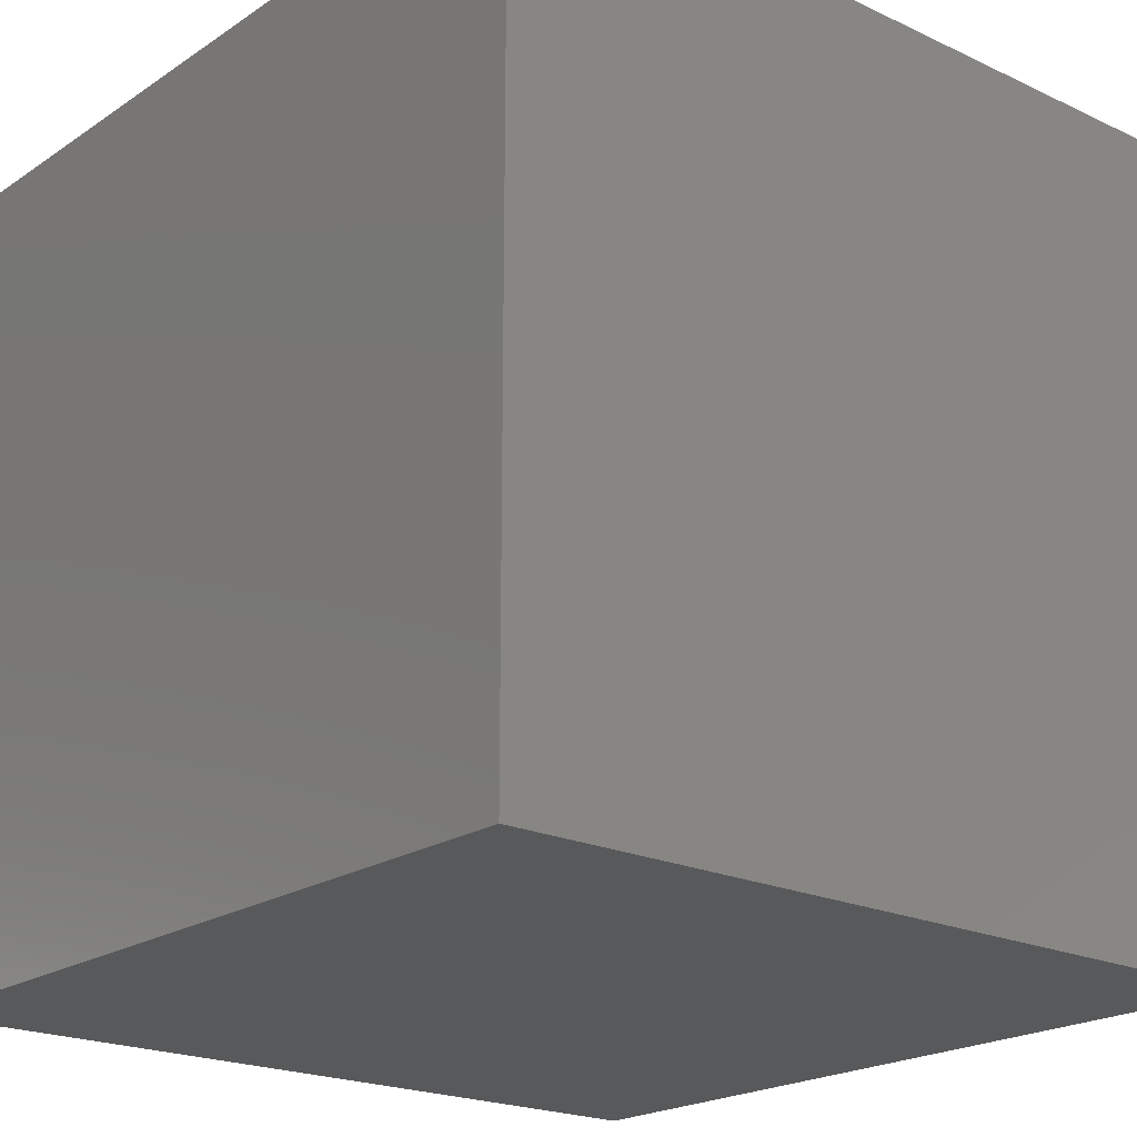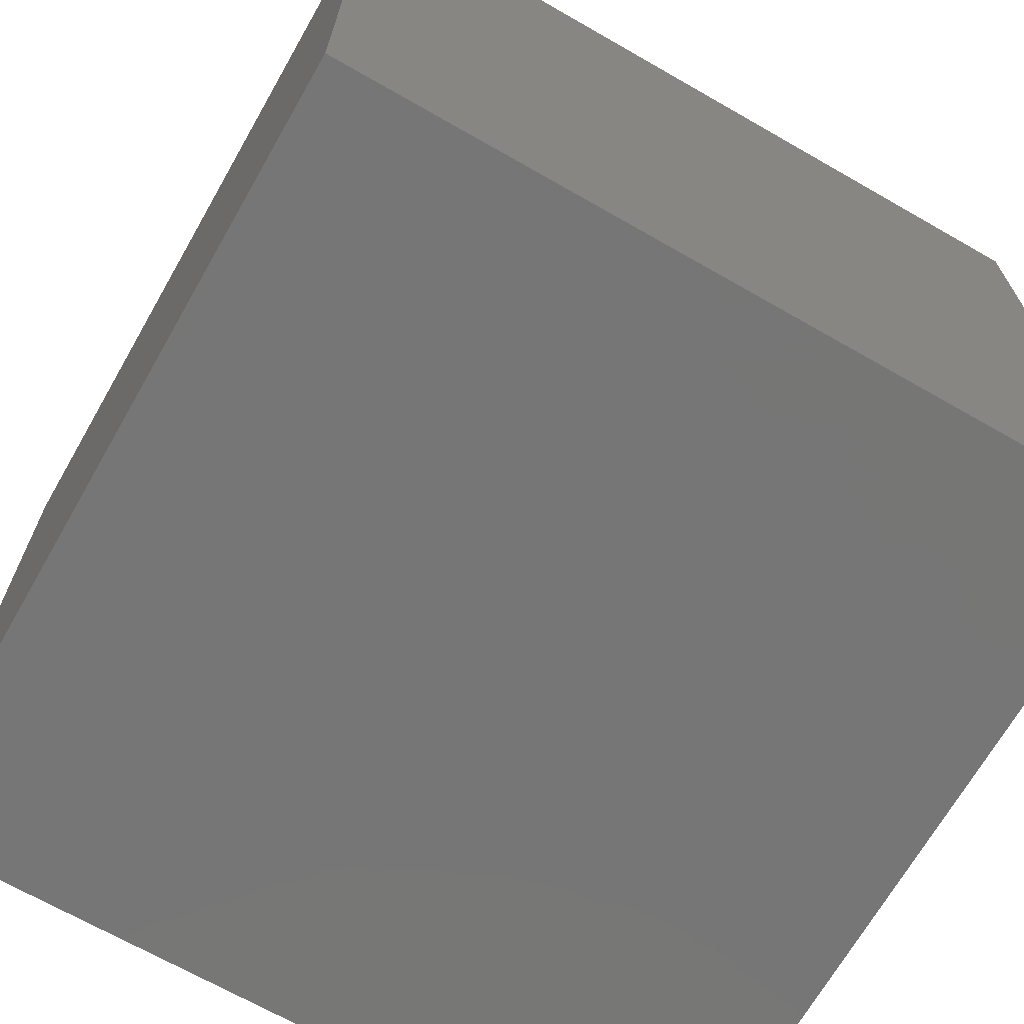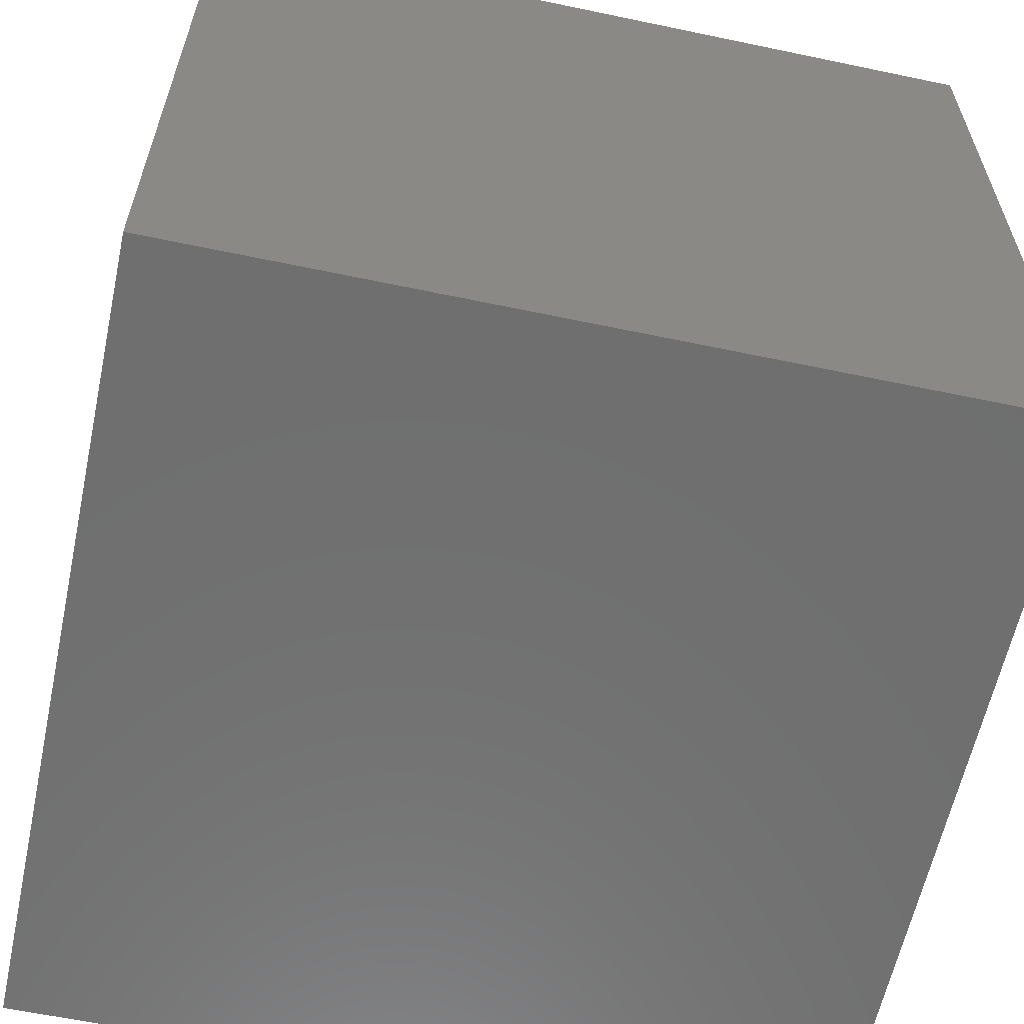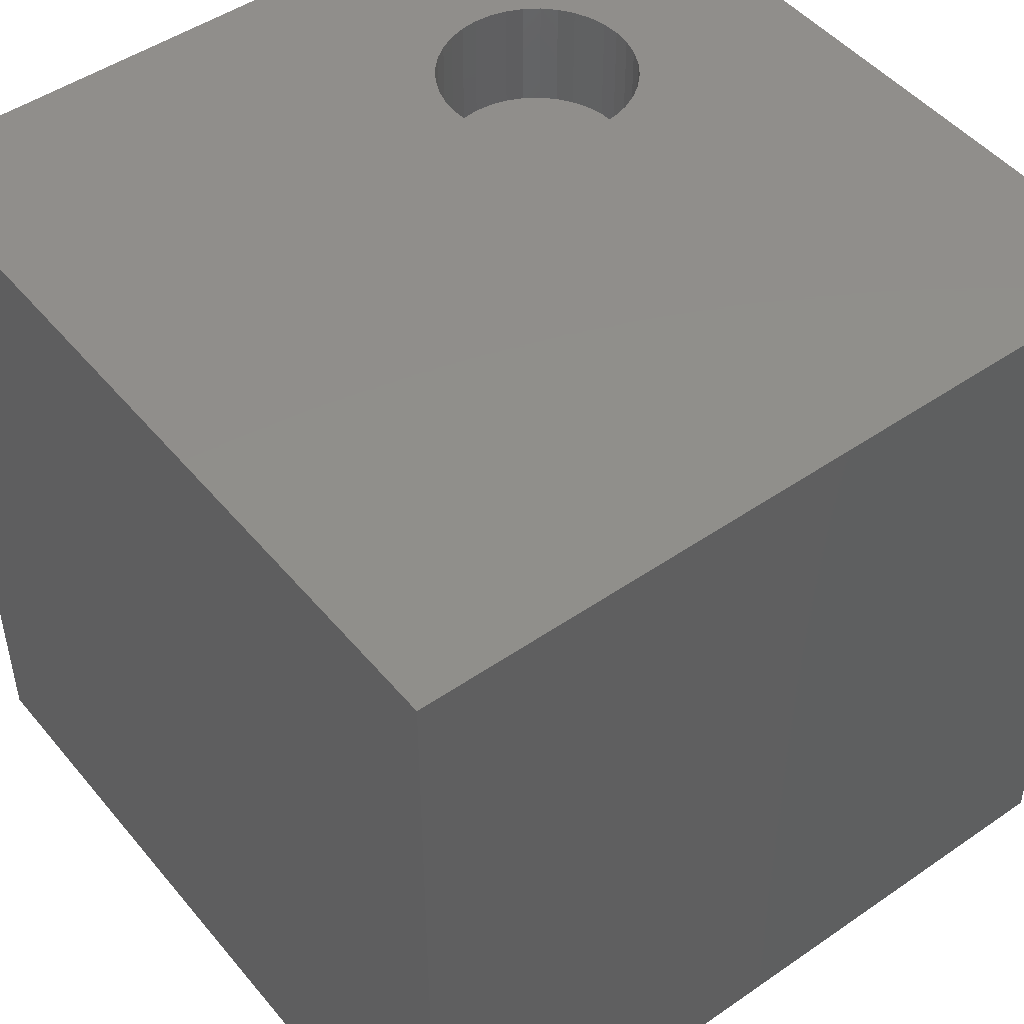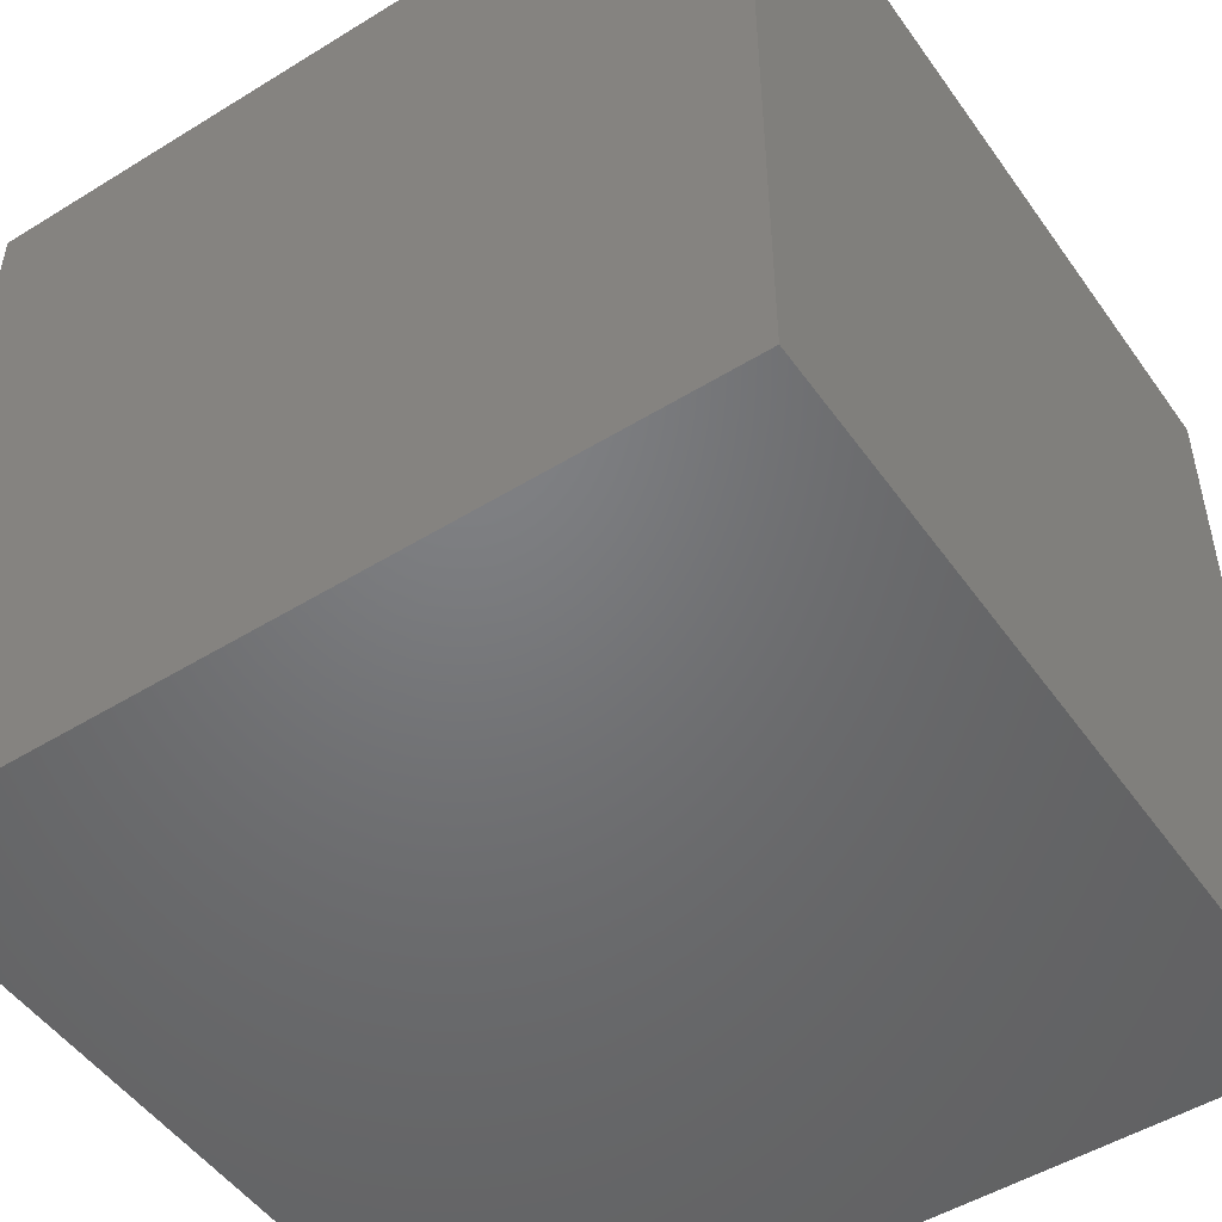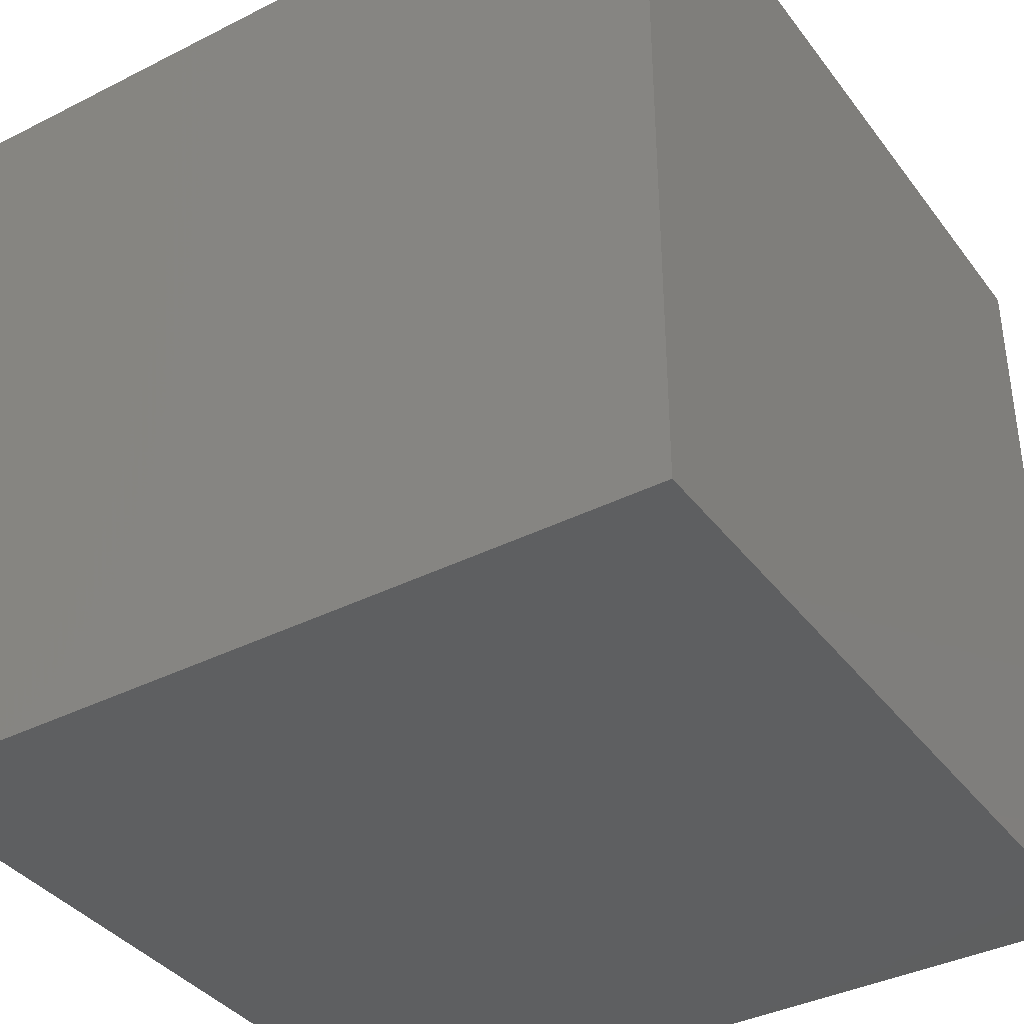
<metadata>
{"format":"stl","ext":"stl","renderer":"f3d","projection":"perspective","resolution":1024,"background":"white","views":[{"elev":-20.8,"azim":-130.2,"up":"+Y"},{"elev":-68.8,"azim":150.2,"up":"+Z"},{"elev":-61.0,"azim":-12.1,"up":"+Z"},{"elev":48.1,"azim":52.3,"up":"+Z"},{"elev":-50.1,"azim":-145.9,"up":"+Y"},{"elev":-38.0,"azim":-57.3,"up":"+Z"}]}
</metadata>
<code>
# stl→obj: 80 verts, 156 faces
v 0 10 10
v 0 10 0
v 0 0 10
v 0 0 0
v 4.384 6.988 10
v 4.402 6.778 10
v 10 10 10
v 4.329 6.363 10
v 4.24 6.172 10
v 10 0 10
v 4.118 5.999 10
v 3.969 5.849 10
v 3.796 5.728 10
v 4.384 6.567 10
v 3.604 7.917 10
v 3.796 7.828 10
v 3.969 7.706 10
v 4.118 7.557 10
v 4.24 7.384 10
v 4.329 7.193 10
v 2.584 5.728 10
v 2.775 5.639 10
v 2.979 5.584 10
v 1.996 6.988 10
v 2.051 7.193 10
v 2.14 7.384 10
v 2.261 7.557 10
v 3.604 5.639 10
v 3.4 5.584 10
v 3.19 5.566 10
v 2.411 7.706 10
v 2.584 7.828 10
v 2.775 7.917 10
v 2.411 5.849 10
v 2.261 5.999 10
v 2.14 6.172 10
v 2.051 6.363 10
v 1.996 6.567 10
v 1.978 6.778 10
v 2.979 7.972 10
v 3.19 7.99 10
v 3.4 7.972 10
v 10 10 0
v 10 0 0
v 4.384 6.567 8.619
v 4.402 6.778 8.619
v 4.384 6.988 8.619
v 4.329 7.193 8.619
v 4.24 7.384 8.619
v 4.118 7.557 8.619
v 3.969 7.706 8.619
v 3.796 7.828 8.619
v 3.604 7.917 8.619
v 3.4 7.972 8.619
v 3.19 7.99 8.619
v 2.979 7.972 8.619
v 2.775 7.917 8.619
v 2.584 7.828 8.619
v 2.411 7.706 8.619
v 2.261 7.557 8.619
v 2.14 7.384 8.619
v 2.051 7.193 8.619
v 1.996 6.988 8.619
v 1.978 6.778 8.619
v 1.996 6.567 8.619
v 2.051 6.363 8.619
v 2.14 6.172 8.619
v 2.261 5.999 8.619
v 2.411 5.849 8.619
v 2.584 5.728 8.619
v 2.775 5.639 8.619
v 2.979 5.584 8.619
v 3.19 5.566 8.619
v 3.4 5.584 8.619
v 3.604 5.639 8.619
v 3.796 5.728 8.619
v 3.969 5.849 8.619
v 4.118 5.999 8.619
v 4.24 6.172 8.619
v 4.329 6.363 8.619
f 1 2 3
f 3 2 4
f 5 6 7
f 8 9 10
f 9 11 10
f 10 11 12
f 10 12 13
f 7 6 10
f 10 6 14
f 10 14 8
f 15 16 7
f 7 16 17
f 7 17 18
f 18 19 7
f 7 19 20
f 7 20 5
f 21 3 22
f 22 3 23
f 24 25 1
f 1 25 26
f 1 26 27
f 13 28 10
f 10 28 29
f 10 29 3
f 3 29 30
f 3 30 23
f 27 31 1
f 1 31 32
f 1 32 33
f 21 34 3
f 3 34 35
f 3 35 36
f 36 37 3
f 3 37 38
f 3 38 1
f 1 38 39
f 1 39 24
f 33 40 1
f 1 40 41
f 1 41 7
f 7 41 42
f 7 42 15
f 43 7 44
f 44 7 10
f 2 43 4
f 4 43 44
f 7 43 1
f 1 43 2
f 44 10 4
f 4 10 3
f 45 6 46
f 46 6 5
f 46 5 47
f 47 5 20
f 47 20 48
f 48 20 19
f 48 19 49
f 49 19 18
f 49 18 50
f 50 18 17
f 50 17 51
f 51 17 16
f 51 16 52
f 52 16 15
f 52 15 53
f 53 15 42
f 53 42 54
f 54 42 41
f 54 41 55
f 55 41 40
f 55 40 56
f 56 40 33
f 56 33 57
f 57 33 32
f 57 32 58
f 58 32 31
f 58 31 59
f 59 31 27
f 59 27 60
f 60 27 26
f 60 26 61
f 61 26 25
f 61 25 62
f 62 25 24
f 62 24 63
f 63 24 39
f 63 39 64
f 64 39 38
f 64 38 65
f 65 38 37
f 65 37 66
f 66 37 36
f 66 36 67
f 67 36 35
f 67 35 68
f 68 35 34
f 68 34 69
f 69 34 21
f 69 21 70
f 70 21 22
f 70 22 71
f 71 22 23
f 71 23 72
f 72 23 30
f 72 30 73
f 73 30 29
f 73 29 74
f 74 29 28
f 74 28 75
f 75 28 13
f 75 13 76
f 76 13 12
f 76 12 77
f 77 12 11
f 77 11 78
f 78 11 9
f 78 9 79
f 79 9 8
f 79 8 80
f 80 8 14
f 80 14 45
f 45 14 6
f 77 78 51
f 71 51 70
f 70 51 69
f 51 62 63
f 71 72 51
f 51 72 73
f 51 73 74
f 74 75 51
f 51 75 76
f 51 76 77
f 78 79 51
f 51 79 80
f 51 80 50
f 50 80 49
f 51 52 62
f 62 52 53
f 62 53 54
f 60 56 59
f 59 56 57
f 59 57 58
f 63 64 51
f 51 64 65
f 51 65 66
f 66 67 51
f 51 67 68
f 51 68 69
f 80 45 49
f 49 45 46
f 49 46 48
f 48 46 47
f 54 55 62
f 62 55 56
f 62 56 61
f 61 56 60

</code>
